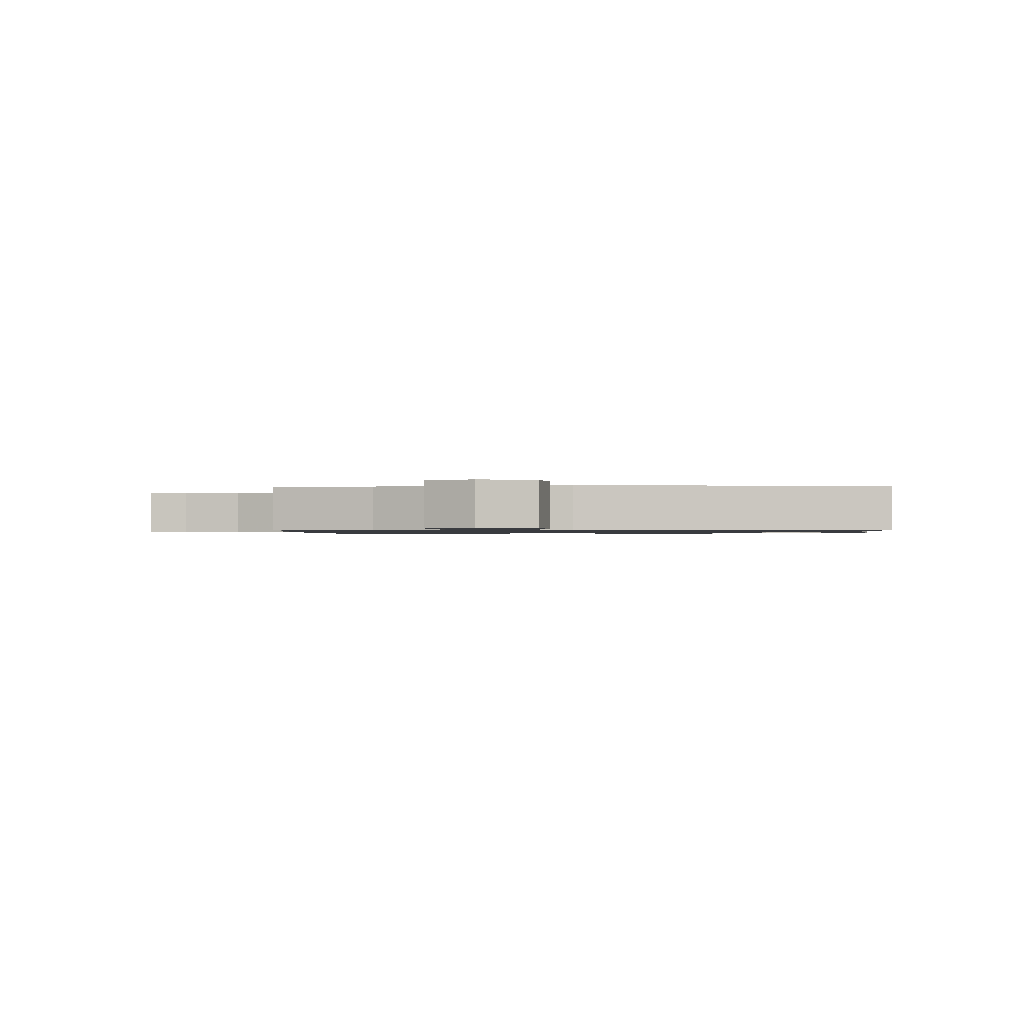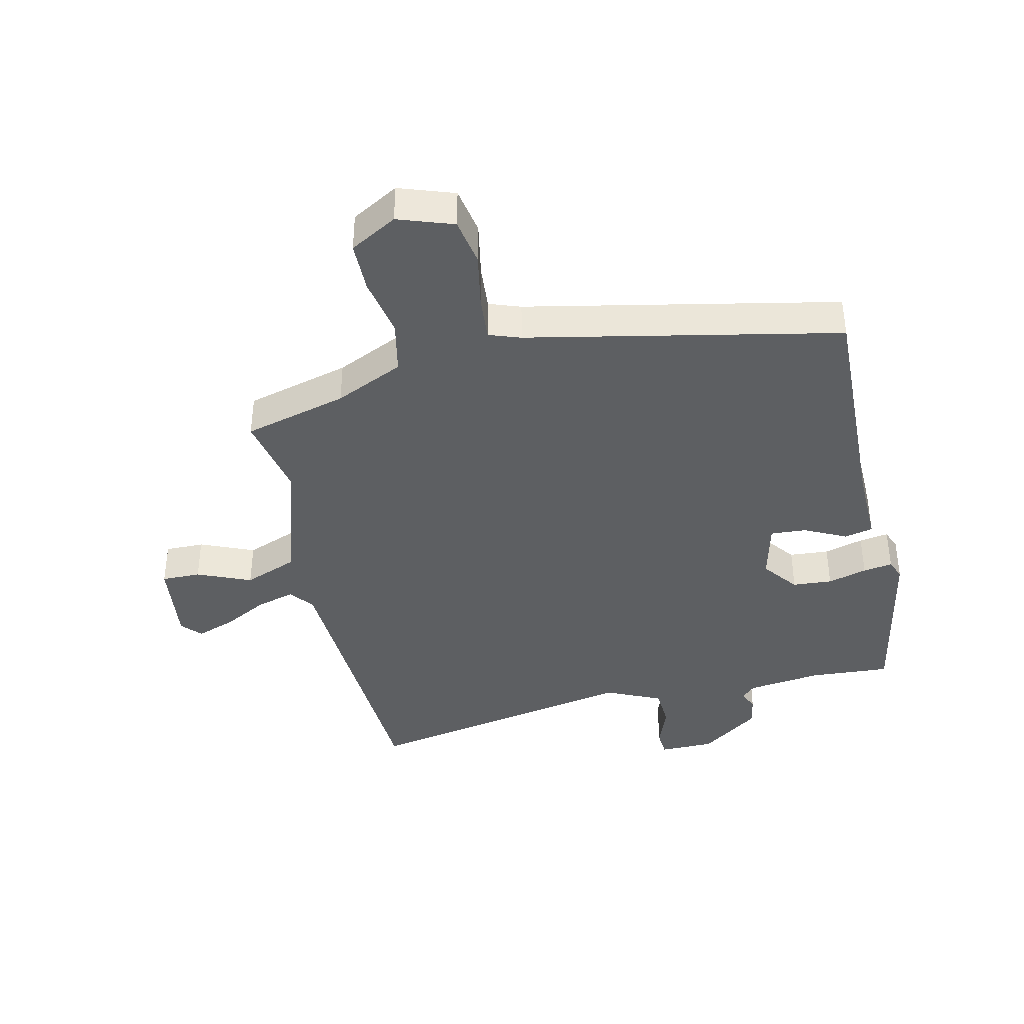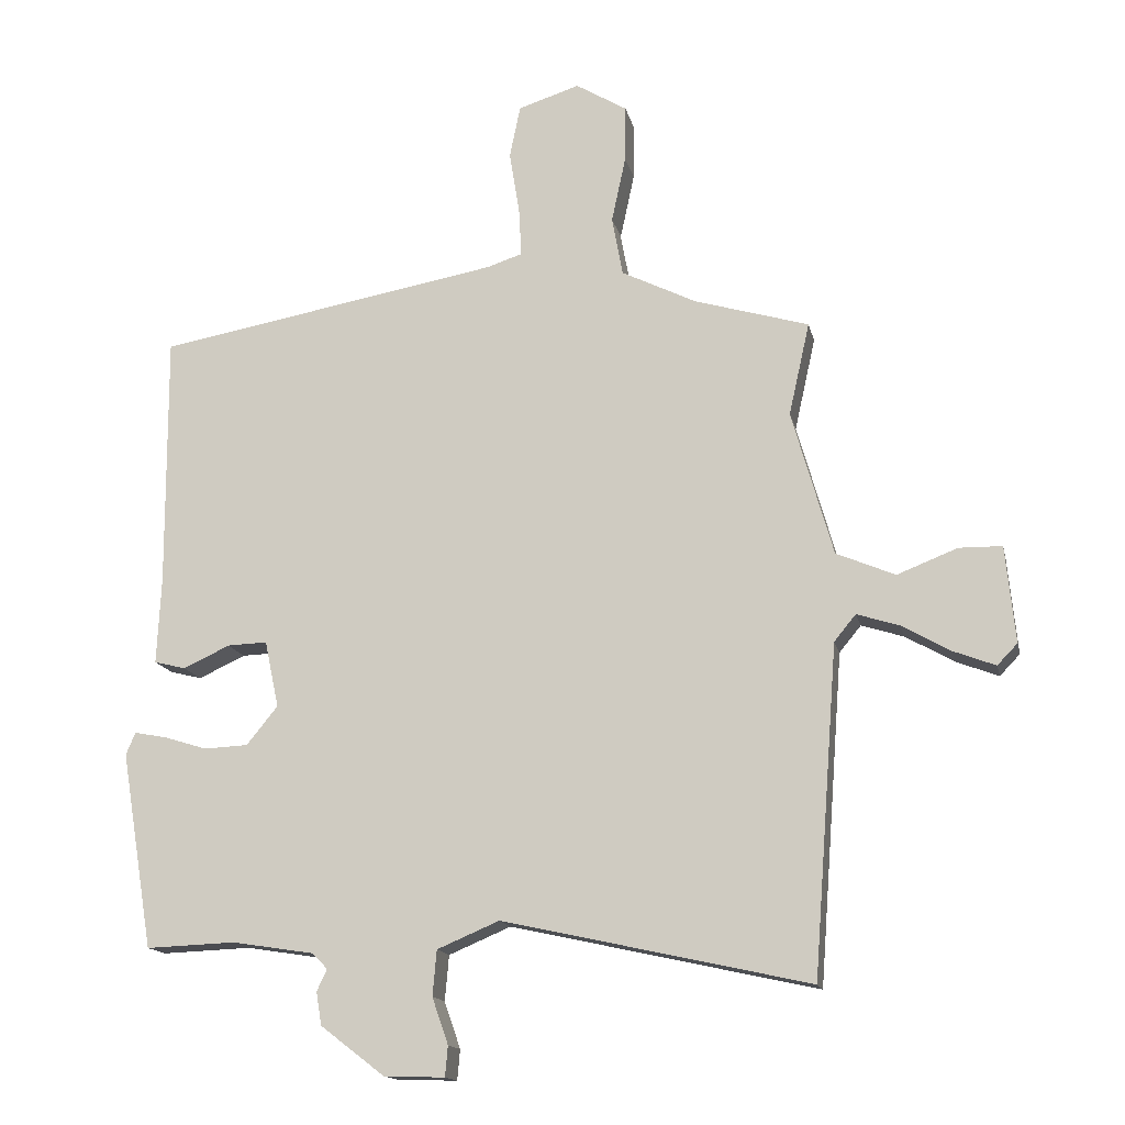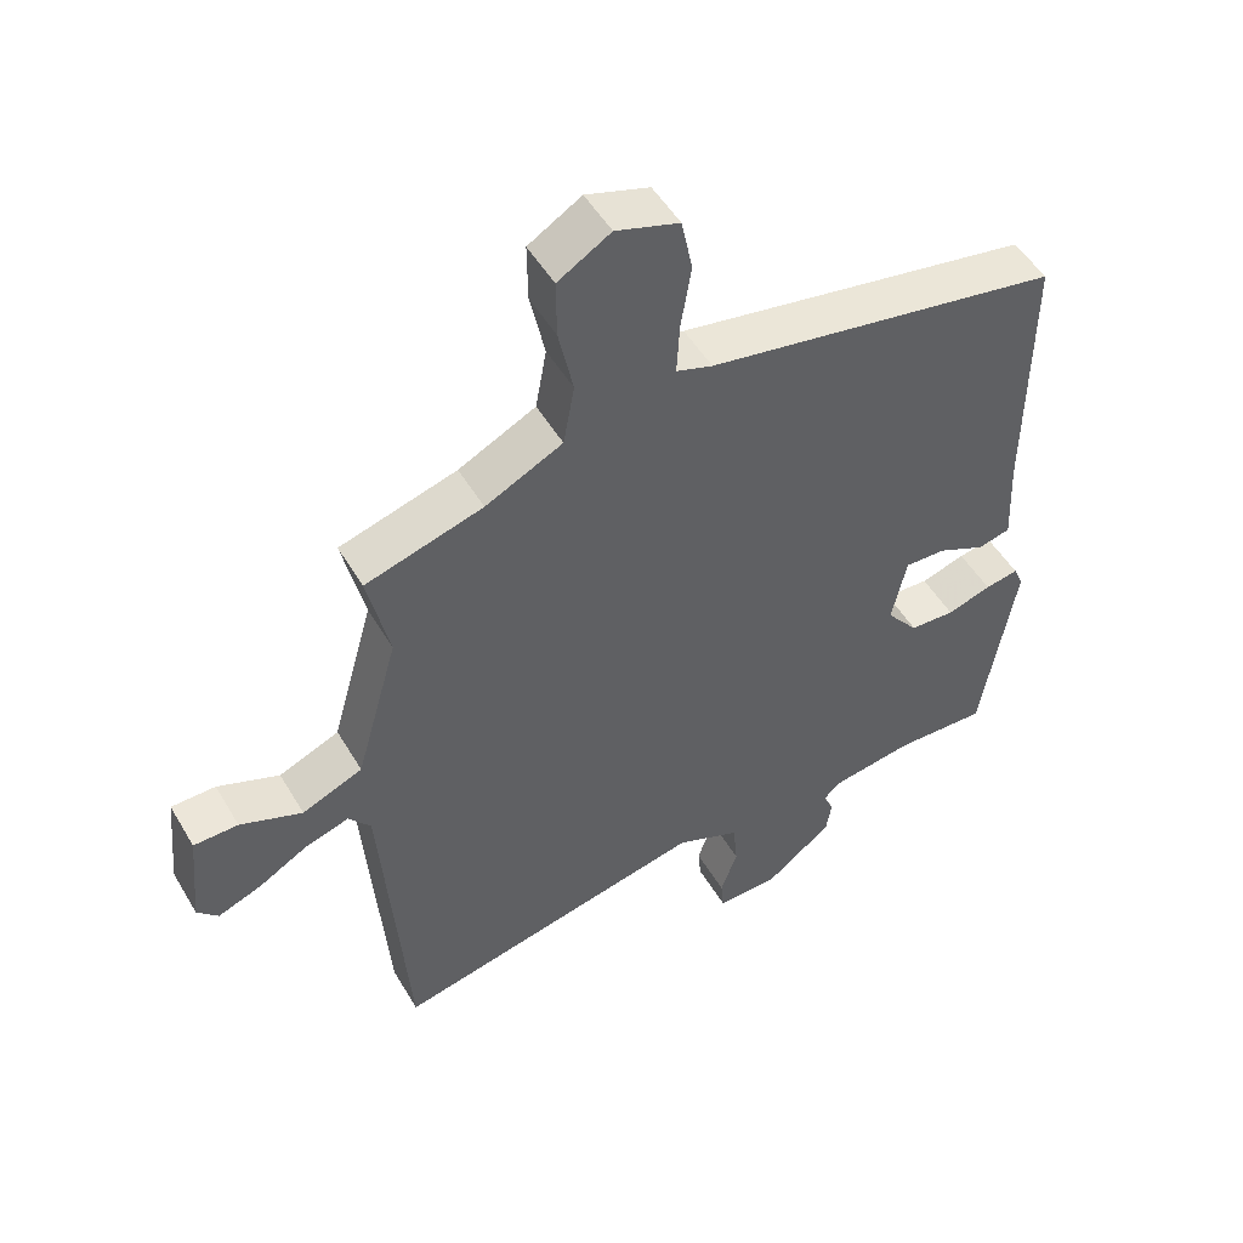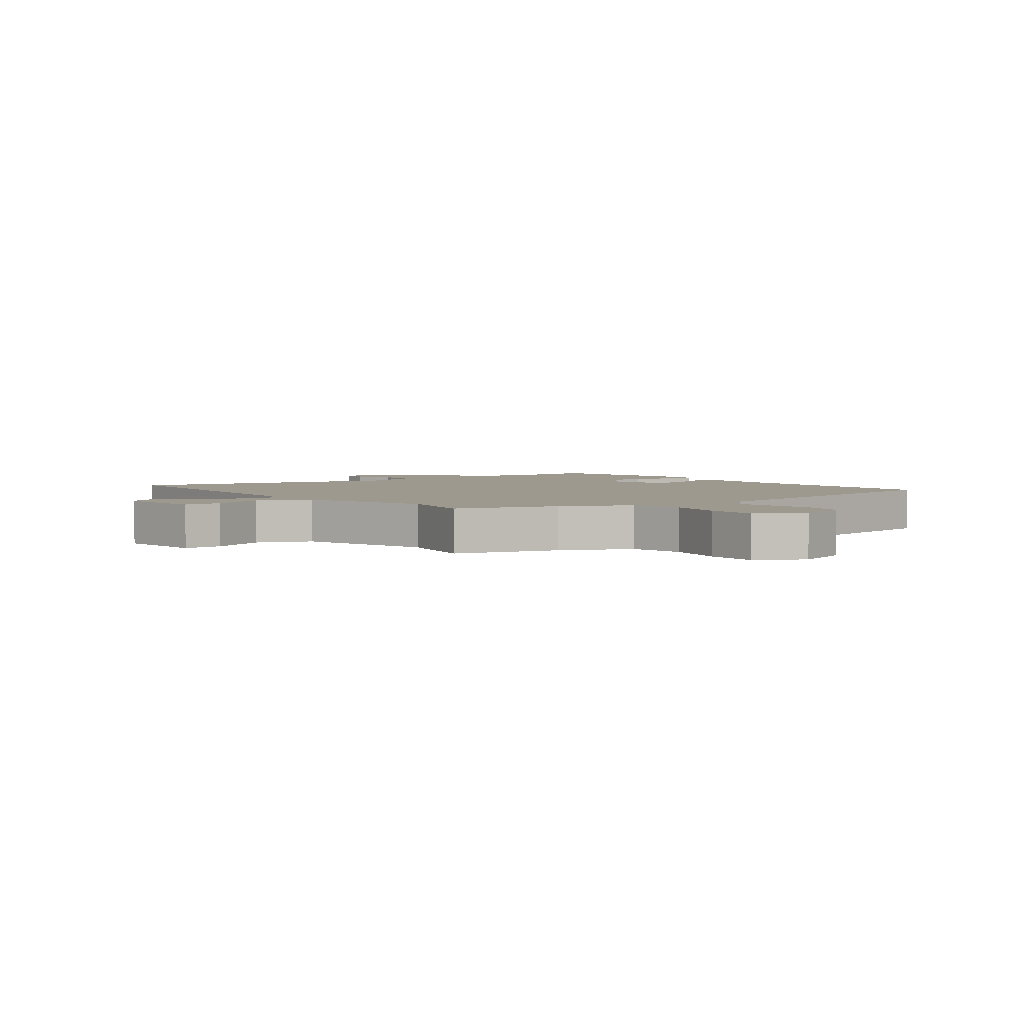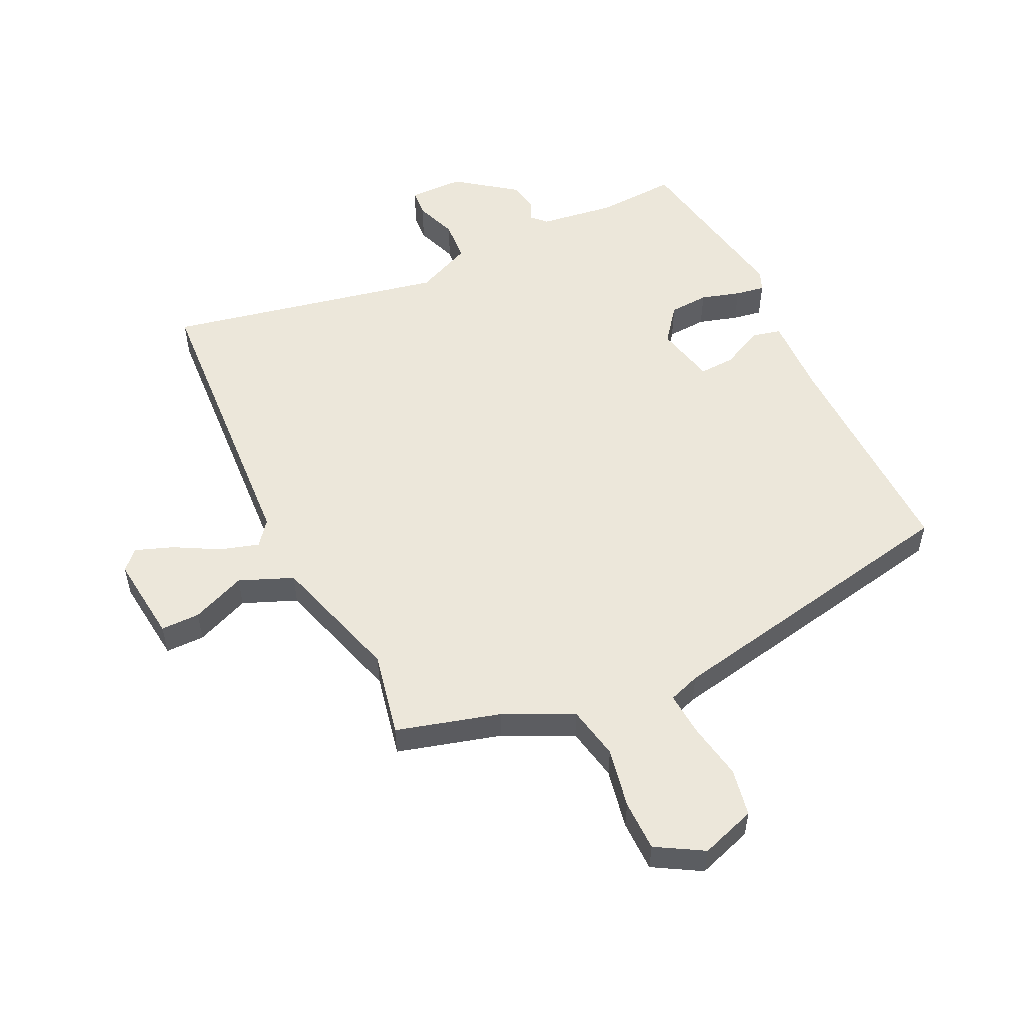
<metadata>
{"format":"obj","ext":"obj","renderer":"f3d","projection":"perspective","resolution":1024,"background":"white","views":[{"elev":-0.9,"azim":1.7,"up":"+Y"},{"elev":-39.7,"azim":11.3,"up":"+Y"},{"elev":-15.1,"azim":-167.8,"up":"+Z"},{"elev":50.6,"azim":-29.7,"up":"+Z"},{"elev":3.4,"azim":-38.4,"up":"+Y"},{"elev":53.7,"azim":-26.5,"up":"+Y"}]}
</metadata>
<code>
v 0.503 0.07 0.447
v 0.501 0.07 0.069
v 0.507 0.07 -0.059
v 0.46 0.07 -0.071
v 0.391 0.07 -0.039
v 0.332 0.07 -0.037
v 0.311 0.07 -0.136
v 0.357 0.07 -0.193
v 0.422 0.07 -0.196
v 0.486 0.07 -0.176
v 0.534 0.07 -0.167
v 0.548 0.07 -0.2
v 0.5 0.07 -0.491
v 0.368 0.07 -0.486
v 0.246 0.07 -0.505
v 0.224 0.07 -0.528
v 0.239 0.07 -0.56
v 0.231 0.07 -0.609
v 0.136 0.07 -0.682
v 0.046 0.07 -0.685
v 0.042 0.07 -0.64
v 0.066 0.07 -0.571
v 0.06 0.07 -0.504
v -0.032 0.07 -0.465
v -0.486 0.07 -0.566
v -0.523 0.07 -0.079
v -0.555 0.07 -0.04
v -0.618 0.07 -0.06
v -0.69 0.07 -0.101
v -0.752 0.07 -0.125
v -0.782 0.07 -0.094
v -0.768 0.07 0.049
v -0.704 0.07 0.05
v -0.615 0.07 0.015
v -0.528 0.07 0.052
v -0.467 0.07 0.268
v -0.498 0.07 0.406
v -0.329 0.07 0.456
v -0.218 0.07 0.511
v -0.202 0.07 0.599
v -0.223 0.07 0.697
v -0.224 0.07 0.781
v -0.148 0.07 0.827
v -0.057 0.07 0.798
v -0.041 0.07 0.72
v -0.056 0.07 0.628
v -0.06 0.07 0.555
v -0.008 0.07 0.538
v 0.503 0 0.447
v 0.501 0 0.069
v 0.507 0 -0.059
v 0.46 0 -0.071
v 0.391 0 -0.039
v 0.332 0 -0.037
v 0.311 0 -0.136
v 0.357 0 -0.193
v 0.422 0 -0.196
v 0.486 0 -0.176
v 0.534 0 -0.167
v 0.548 0 -0.2
v 0.5 0 -0.491
v 0.368 0 -0.486
v 0.246 0 -0.505
v 0.224 0 -0.528
v 0.239 0 -0.56
v 0.231 0 -0.609
v 0.136 0 -0.682
v 0.046 0 -0.685
v 0.042 0 -0.64
v 0.066 0 -0.571
v 0.06 0 -0.504
v -0.032 0 -0.465
v -0.486 0 -0.566
v -0.523 0 -0.079
v -0.555 0 -0.04
v -0.618 0 -0.06
v -0.69 0 -0.101
v -0.752 0 -0.125
v -0.782 0 -0.094
v -0.768 0 0.049
v -0.704 0 0.05
v -0.615 0 0.015
v -0.528 0 0.052
v -0.467 0 0.268
v -0.498 0 0.406
v -0.329 0 0.456
v -0.218 0 0.511
v -0.202 0 0.599
v -0.223 0 0.697
v -0.224 0 0.781
v -0.148 0 0.827
v -0.057 0 0.798
v -0.041 0 0.72
v -0.056 0 0.628
v -0.06 0 0.555
v -0.008 0 0.538
f 44 45 46
f 43 44 46
f 42 43 46
f 41 42 46
f 40 41 46
f 39 40 46 47
f 38 39 47 48
f 48 1 2
f 38 48 2
f 37 38 2
f 36 37 2
f 32 33 34
f 31 32 34
f 30 31 34
f 29 30 34
f 28 29 34
f 27 28 34 35
f 26 27 35
f 26 35 36
f 25 26 36
f 24 25 36
f 20 21 22
f 19 20 22
f 18 19 22
f 17 18 22
f 16 17 22
f 15 16 22 23
f 23 24 36
f 15 23 36
f 14 15 36
f 12 13 14
f 11 12 14
f 10 11 14
f 9 10 14
f 2 3 4 5
f 2 5 6
f 36 2 6
f 8 9 14
f 7 8 14 36
f 6 7 36
f 94 93 92
f 94 92 91
f 94 91 90
f 94 90 89
f 94 89 88
f 95 94 88 87
f 96 95 87 86
f 50 49 96
f 50 96 86
f 50 86 85
f 50 85 84
f 82 81 80
f 82 80 79
f 82 79 78
f 82 78 77
f 82 77 76
f 83 82 76 75
f 83 75 74
f 84 83 74
f 84 74 73
f 84 73 72
f 70 69 68
f 70 68 67
f 70 67 66
f 70 66 65
f 70 65 64
f 71 70 64 63
f 84 72 71
f 84 71 63
f 84 63 62
f 62 61 60
f 62 60 59
f 62 59 58
f 62 58 57
f 53 52 51 50
f 54 53 50
f 54 50 84
f 62 57 56
f 84 62 56 55
f 84 55 54
f 1 49 50 2
f 2 50 51 3
f 3 51 52 4
f 4 52 53 5
f 5 53 54 6
f 6 54 55 7
f 7 55 56 8
f 8 56 57 9
f 9 57 58 10
f 10 58 59 11
f 11 59 60 12
f 12 60 61 13
f 13 61 62 14
f 14 62 63 15
f 15 63 64 16
f 16 64 65 17
f 17 65 66 18
f 18 66 67 19
f 19 67 68 20
f 20 68 69 21
f 21 69 70 22
f 22 70 71 23
f 23 71 72 24
f 24 72 73 25
f 25 73 74 26
f 26 74 75 27
f 27 75 76 28
f 28 76 77 29
f 29 77 78 30
f 30 78 79 31
f 31 79 80 32
f 32 80 81 33
f 33 81 82 34
f 34 82 83 35
f 35 83 84 36
f 36 84 85 37
f 37 85 86 38
f 38 86 87 39
f 39 87 88 40
f 40 88 89 41
f 41 89 90 42
f 42 90 91 43
f 43 91 92 44
f 44 92 93 45
f 45 93 94 46
f 46 94 95 47
f 47 95 96 48
f 48 96 49 1

</code>
